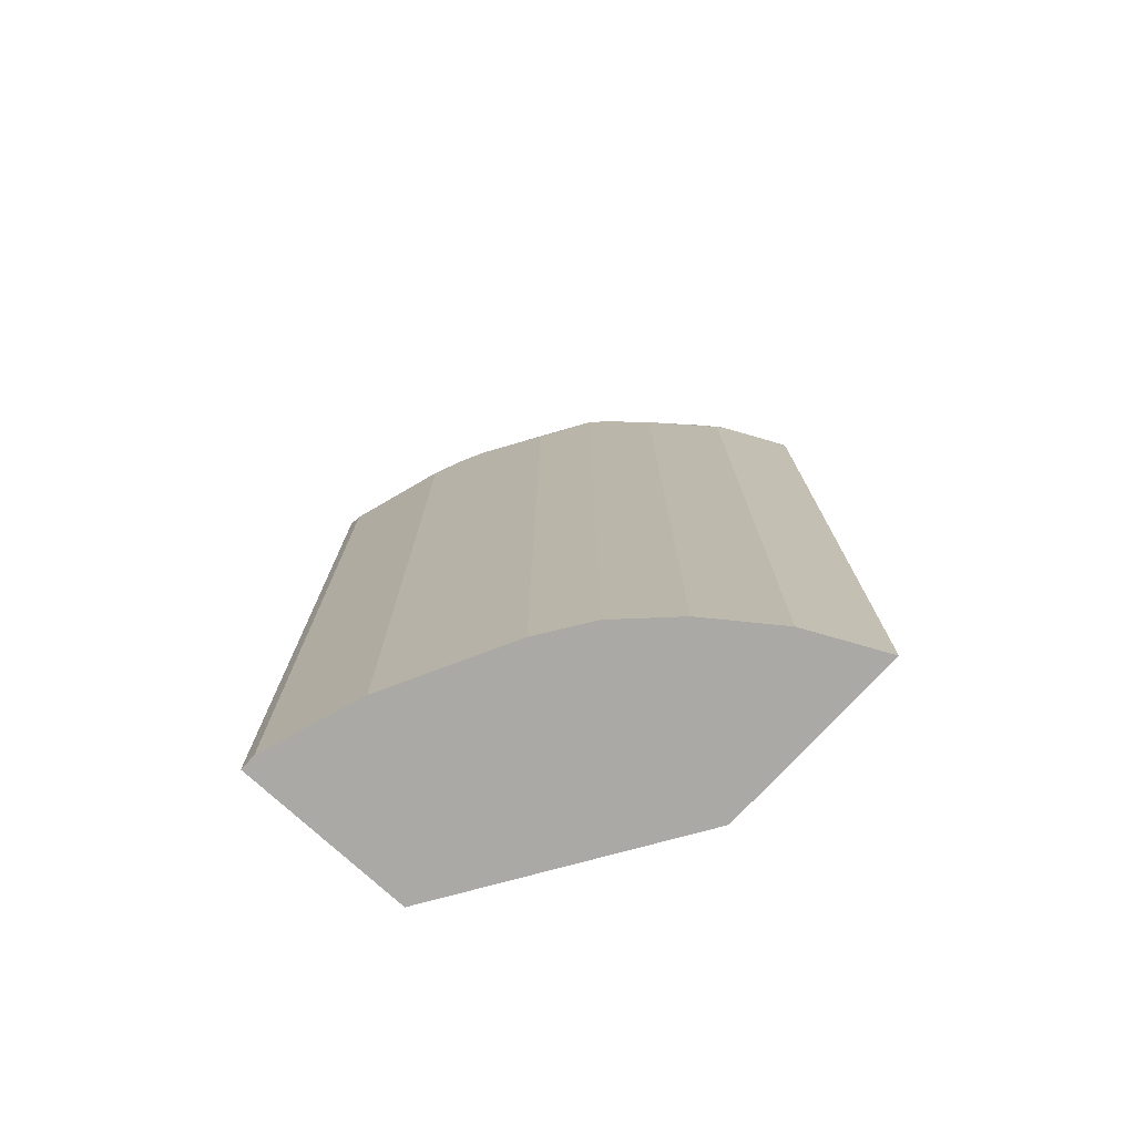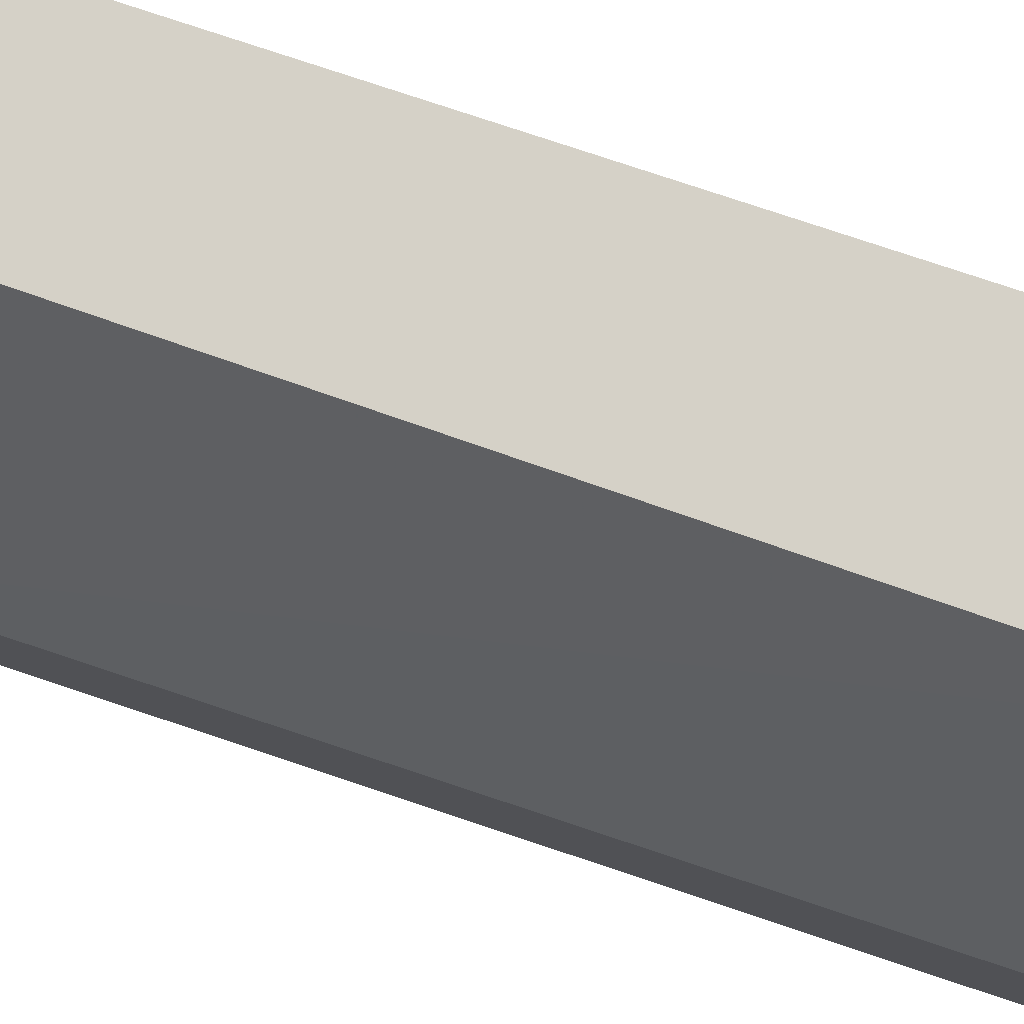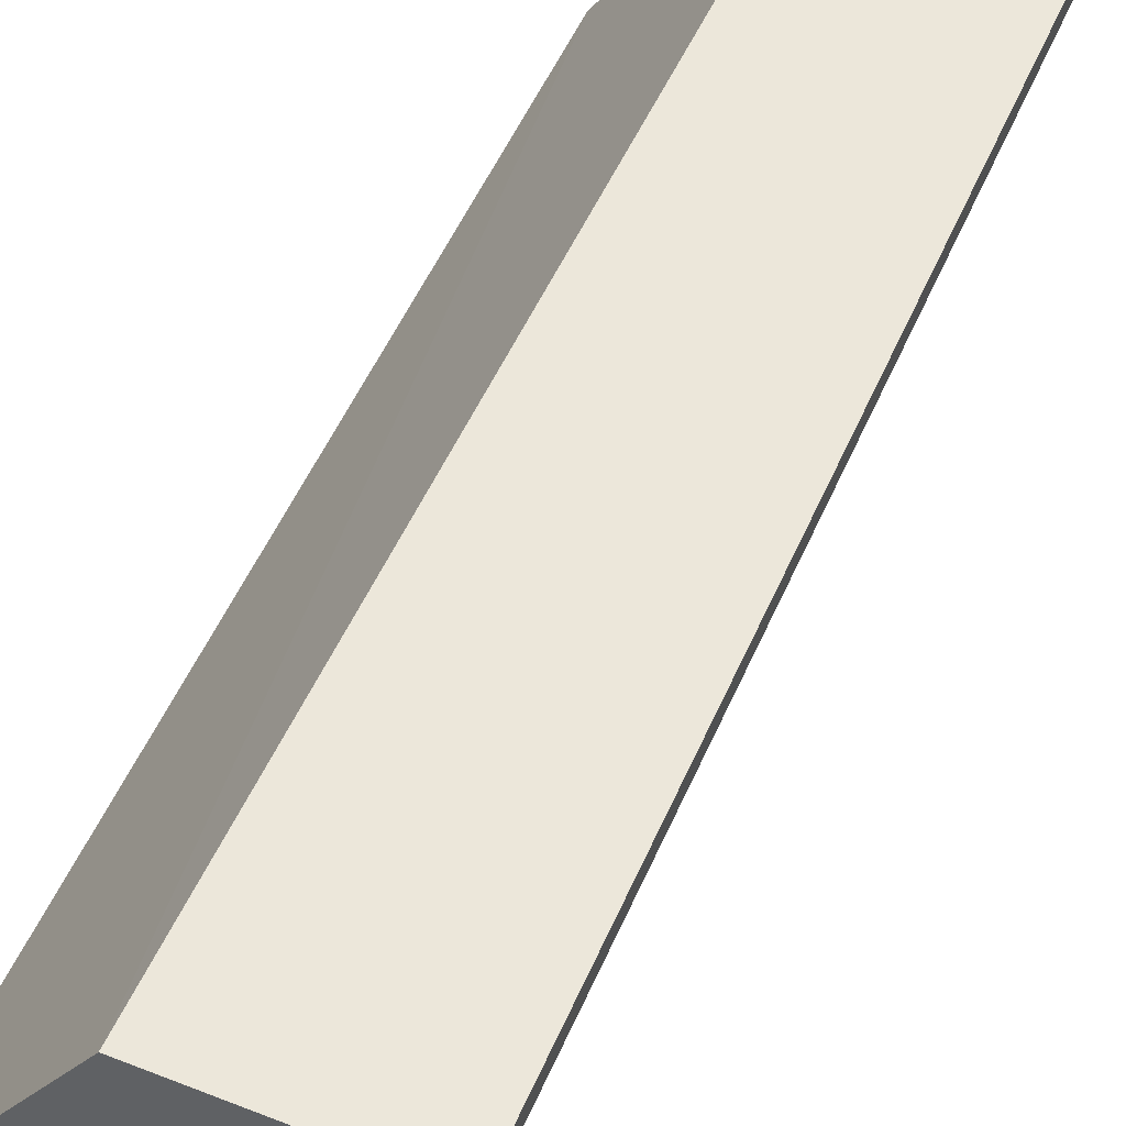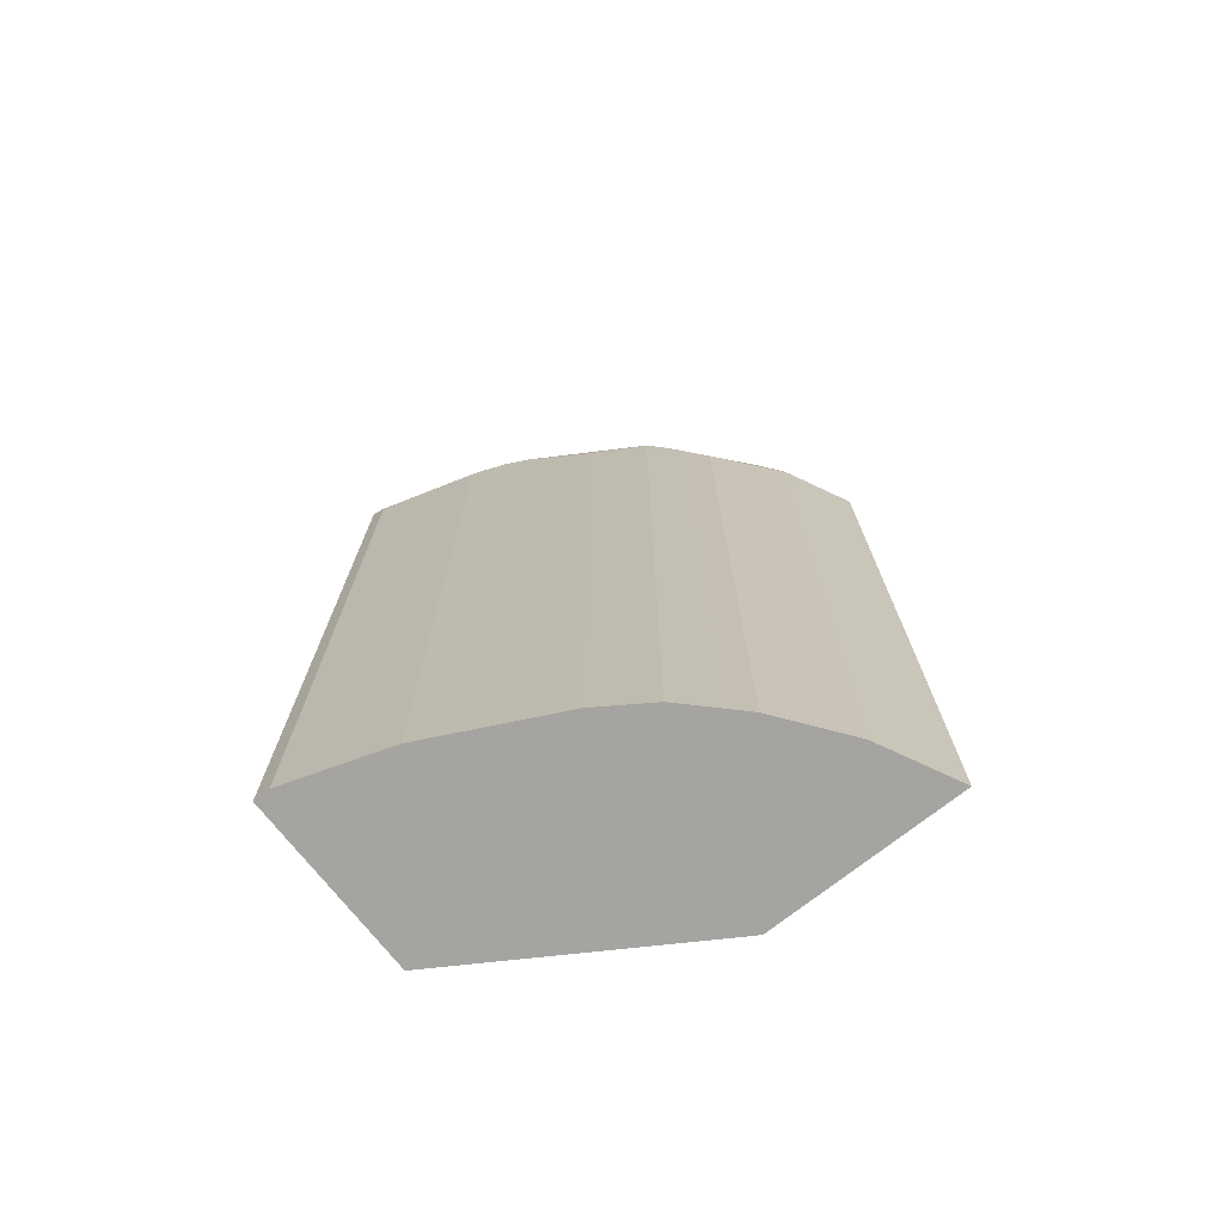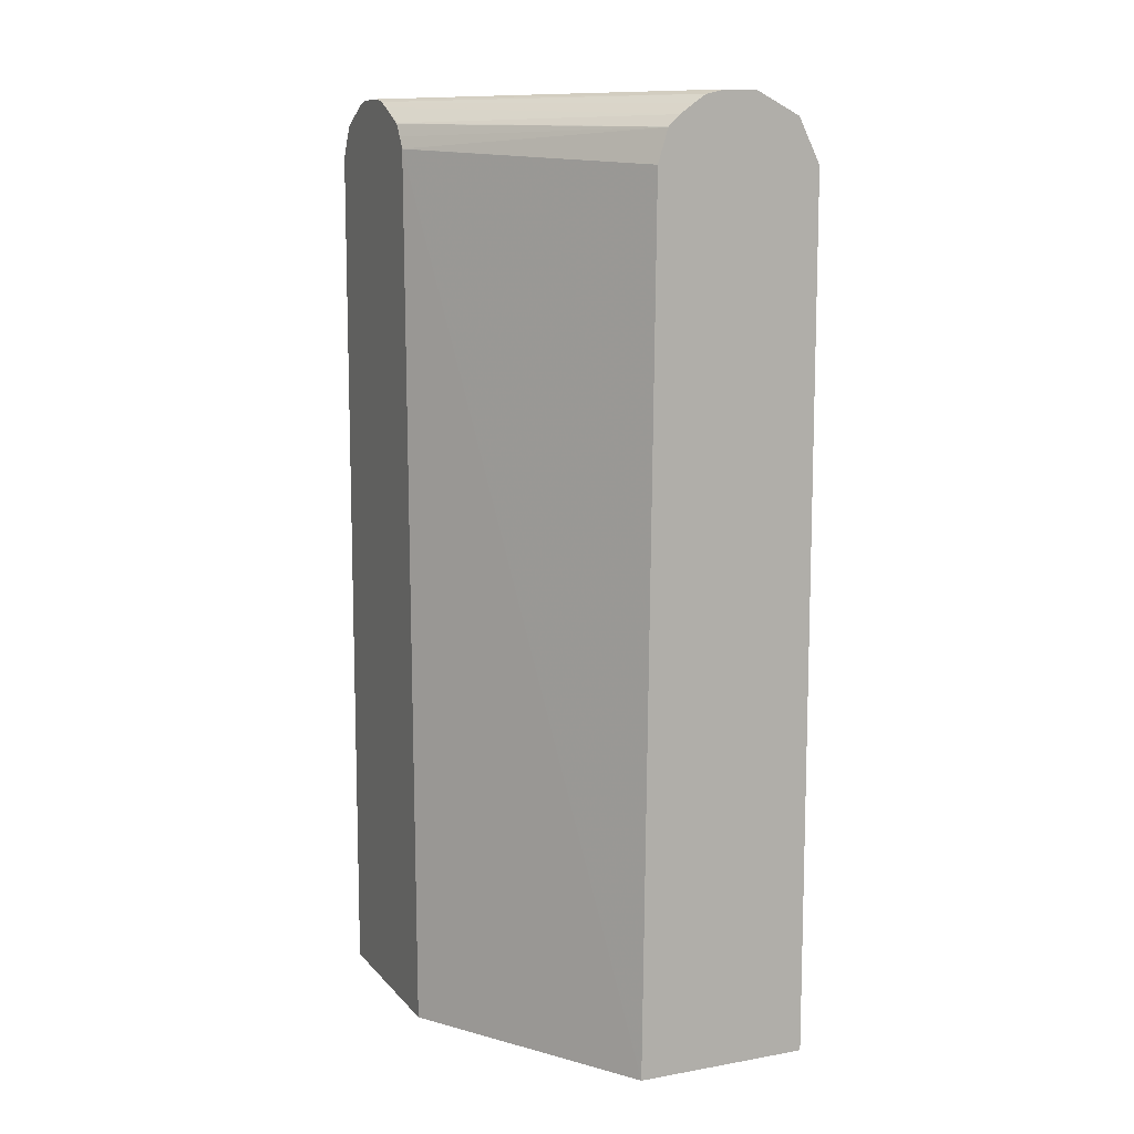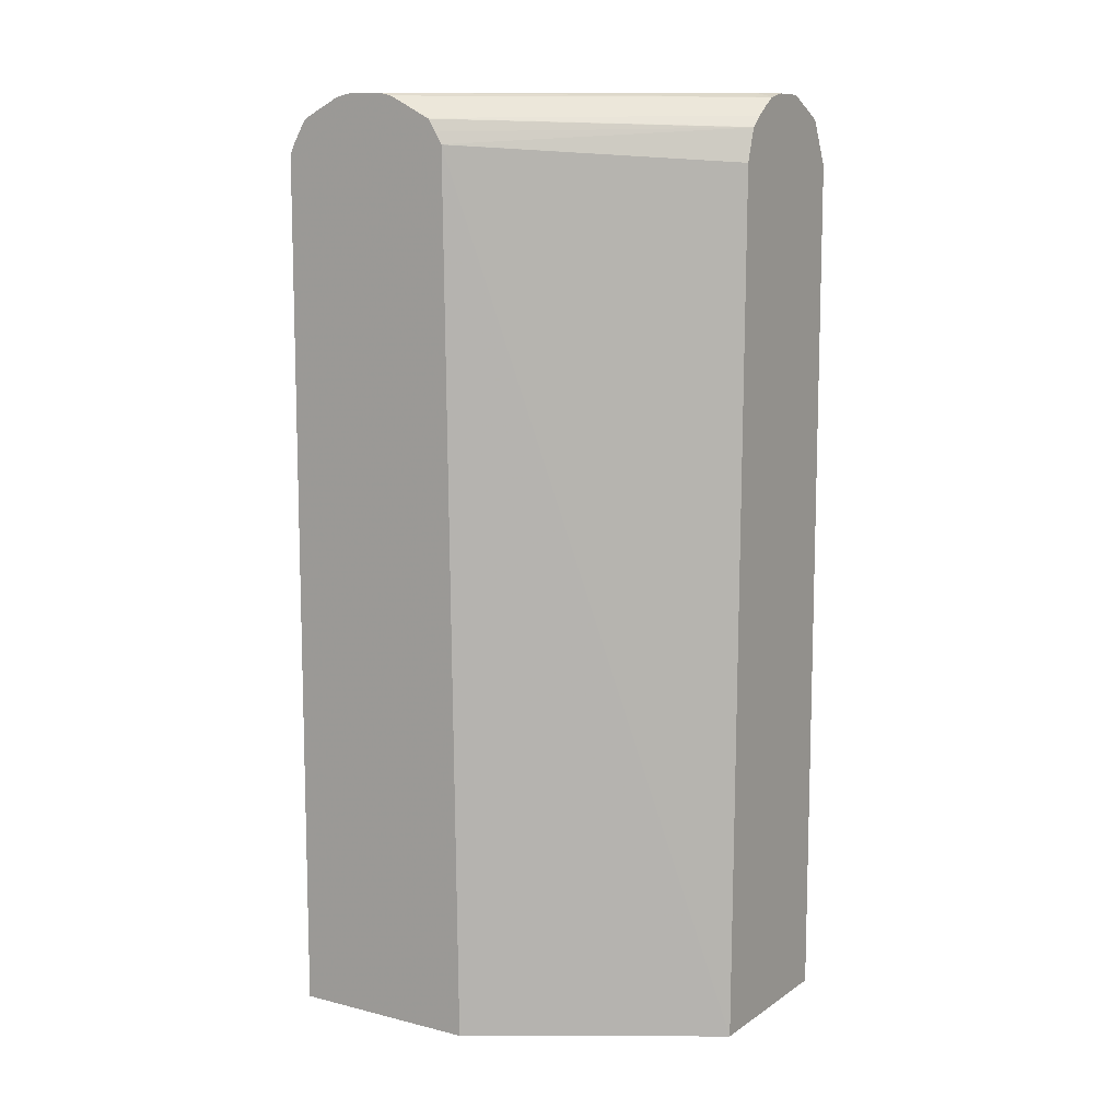
<metadata>
{"format":"obj","ext":"obj","renderer":"f3d","projection":"perspective","resolution":1024,"background":"white","views":[{"elev":-75.6,"azim":137.3,"up":"+Y"},{"elev":79.3,"azim":-71.6,"up":"+Z"},{"elev":52.6,"azim":23.0,"up":"+Z"},{"elev":-73.2,"azim":128.3,"up":"+Y"},{"elev":10.5,"azim":-23.8,"up":"+Y"},{"elev":10.1,"azim":-57.7,"up":"+Y"}]}
</metadata>
<code>
v 0.5307 0.6015 0.1234
v 0.5307 0.6015 0.08844
v 0.4949 0.6015 0.1234
v 0.5657 0.584 0.1234
v 0.5779 0.5779 0.1179
v 0.5425 0.5956 0.08254
v 0.513 0.6015 0.03535
v 0.4776 0.6015 0.1061
v 0.4755 0.5971 0.1234
v 0.5779 0.5779 0.1234
v 0.5928 0.548 0.1234
v 0.6011 0.5316 0.1234
v 0.5956 0.5425 0.1179
v 0.5602 0.5602 0.01178
v 0.5425 0.5779 -0.005938
v 0.5248 0.5956 0.02944
v 0.4953 0.6015 -0.0177
v 0.2598 0.6015 -0.2123
v 0.4752 0.597 0.1234
v 0.6014 0.5307 0.1234
v 0.5971 0.5307 0.1039
v 0.5926 0.5395 0.1017
v 0.5617 0.5484 -0.002253
v 0.5573 0.5572 -0.004428
v 0.5396 0.5749 -0.02214
v 0.5042 0.5927 -0.03981
v 0.5071 0.5956 -0.02361
v 0.4953 0.597 -0.03763
v 0.4423 0.6015 -0.1061
v 0.2598 0.6015 -0.2533
v 0.2598 0.598 -0.1985
v 0.2598 0.5968 -0.1955
v 0.4749 0.5968 0.1234
v 0.6015 0.5303 0.1234
v 0.6015 0.513 0.1061
v 0.5661 0.5307 -3.337e-05
v 0.5484 0.5484 -0.03541
v 0.5425 0.5602 -0.04132
v 0.5219 0.5749 -0.05752
v 0.4511 0.5927 -0.1282
v 0.4423 0.597 -0.126
v 0.4246 0.597 -0.1437
v 0.4069 0.6015 -0.1415
v 0.2831 0.6015 -0.2477
v 0.2598 0.5984 -0.2669
v 0.462 0.5882 0.1234
v 0.2598 0.5922 -0.1862
v 0.4479 0.5778 0.1234
v 0.6015 -0.3924 0.1234
v 0.5838 0.513 0.05306
v 0.6015 -0.3924 0.1061
v 0.5248 0.5307 -0.0826
v 0.5661 -0.3924 -3.337e-05
v 0.5415 -0.3924 -0.04935
v 0.5425 0.5484 -0.04718
v 0.4688 0.5749 -0.146
v 0.5366 0.5484 -0.05899
v 0.5396 0.5572 -0.04869
v 0.4688 0.5572 -0.1636
v 0.3981 0.5927 -0.1813
v 0.3362 0.597 -0.2322
v 0.3185 0.6015 -0.23
v 0.2654 0.597 -0.2675
v 0.2598 0.5965 -0.2706
v 0.2598 0.5742 -0.1511
v 0.261 0.5749 -0.1503
v 0.4357 0.5662 0.1234
v 0.4141 -0.3924 0.1234
v 0.5838 -0.3924 0.05306
v 0.5013 0.513 -0.1297
v 0.5248 -0.3924 -0.0826
v 0.4511 0.5572 -0.1813
v 0.3981 0.5749 -0.2167
v 0.4732 0.5484 -0.1614
v 0.4659 0.5307 -0.1828
v 0.3627 0.5927 -0.2167
v 0.3008 0.597 -0.2499
v 0.345 0.5927 -0.2344
v 0.2743 0.5749 -0.3051
v 0.2654 0.5793 -0.3029
v 0.2598 0.5808 -0.3023
v 0.2598 0.5611 -0.1428
v 0.4353 0.5657 0.1234
v 0.2598 -0.3924 -0.1233
v 0.4246 0.5307 0.1234
v 0.2598 0.5484 -0.1355
v 0.5013 -0.3924 -0.1297
v 0.4334 0.5572 -0.199
v 0.3627 0.5749 -0.2521
v 0.4305 0.513 -0.2182
v 0.4482 0.5307 -0.2005
v 0.4659 -0.3924 -0.1828
v 0.2598 0.5716 -0.3132
v 0.2598 0.5765 -0.3099
v 0.3362 0.5719 -0.2712
v 0.345 0.5572 -0.2786
v 0.3362 0.5484 -0.2897
v 0.2654 0.5484 -0.3251
v 0.2598 0.5788 -0.306
v 0.2598 0.5487 -0.1355
v 0.2598 -0.3924 -0.3301
v 0.3598 0.5484 -0.2712
v 0.3538 0.5661 -0.2654
v 0.4128 0.513 -0.2358
v 0.4305 -0.3924 -0.2182
v 0.2598 0.554 -0.3237
v 0.3421 0.5307 -0.2889
v 0.3273 0.5395 -0.2963
v 0.2598 0.5427 -0.3293
v 0.2598 0.5307 -0.3301
v 0.3185 -0.3924 -0.3008
v 0.4128 -0.3924 -0.2358
v 0.3185 0.5307 -0.3008
v 0.3421 -0.3924 -0.2889
v 0.2919 0.5395 -0.314
f 57 74 59
f 49 69 51
f 52 70 57
f 52 57 55
f 52 54 71
f 52 71 87
f 52 87 70
f 56 59 72
f 56 72 73
f 56 73 60
f 57 59 58
f 63 77 80
f 57 75 74
f 59 74 75
f 59 75 72
f 60 76 61
f 60 73 89
f 60 89 76
f 61 77 62
f 61 76 78
f 61 78 79
f 61 79 80
f 61 80 77
f 49 53 69
f 57 70 75
f 49 54 53
f 38 57 58
f 49 87 71
f 63 80 81
f 38 58 59
f 38 59 56
f 40 60 42
f 40 42 41
f 40 56 60
f 42 61 62
f 42 62 43
f 42 60 61
f 44 62 77
f 44 77 63
f 44 63 45
f 45 63 64
f 47 65 66
f 47 66 48
f 48 66 67
f 49 68 84
f 49 84 101
f 49 101 111
f 49 111 114
f 49 114 112
f 109 115 110
f 49 112 105
f 49 105 92
f 49 92 87
f 49 71 54
f 63 81 64
f 83 100 85
f 65 83 67
f 89 103 95
f 90 105 112
f 90 112 104
f 91 104 102
f 93 98 106
f 95 103 96
f 96 102 97
f 96 103 102
f 97 102 107
f 97 107 108
f 97 108 98
f 98 108 109
f 98 109 106
f 101 110 113
f 101 113 111
f 102 104 107
f 104 112 114
f 104 114 107
f 107 113 108
f 107 114 111
f 107 111 113
f 108 115 109
f 108 113 110
f 108 110 115
f 38 55 57
f 89 102 103
f 65 82 83
f 88 91 102
f 85 100 86
f 65 67 66
f 68 85 86
f 68 86 84
f 70 87 92
f 70 92 75
f 72 88 89
f 72 89 73
f 72 75 91
f 72 91 88
f 75 90 104
f 75 104 91
f 75 92 105
f 75 105 90
f 76 89 78
f 78 89 79
f 79 93 94
f 79 94 80
f 79 89 95
f 79 95 96
f 79 96 97
f 79 97 98
f 79 98 93
f 80 99 81
f 80 94 99
f 82 100 83
f 88 102 89
f 38 56 39
f 26 40 41
f 37 55 38
f 2 6 16
f 2 16 7
f 3 8 9
f 4 10 5
f 5 10 11
f 5 11 12
f 5 12 13
f 5 13 14
f 5 14 15
f 5 15 6
f 6 15 16
f 2 5 6
f 7 16 27
f 8 18 9
f 9 18 19
f 12 20 21
f 12 21 13
f 13 21 22
f 13 22 23
f 13 23 14
f 14 23 24
f 14 24 15
f 15 24 25
f 15 25 26
f 7 27 17
f 2 4 5
f 1 4 2
f 1 10 4
f 37 52 55
f 1 2 7
f 1 7 17
f 1 17 29
f 1 29 43
f 1 43 62
f 1 62 44
f 1 44 30
f 1 30 18
f 1 18 8
f 1 8 3
f 1 3 9
f 1 9 19
f 1 19 33
f 1 33 46
f 1 46 48
f 1 48 67
f 1 67 83
f 1 83 85
f 1 68 49
f 1 49 34
f 1 34 20
f 1 20 12
f 1 12 11
f 1 11 10
f 15 26 27
f 15 27 16
f 1 85 68
f 17 28 29
f 24 38 25
f 25 39 26
f 25 38 39
f 26 41 28
f 26 28 27
f 26 39 56
f 26 56 40
f 28 41 29
f 29 41 42
f 29 42 43
f 30 44 45
f 23 38 24
f 32 46 33
f 34 49 51
f 34 51 35
f 35 50 36
f 35 51 69
f 35 69 50
f 36 52 37
f 36 50 69
f 36 69 53
f 36 53 54
f 17 27 28
f 36 54 52
f 32 47 48
f 23 37 38
f 32 48 46
f 23 35 36
f 18 45 64
f 23 36 37
f 18 64 81
f 18 81 99
f 18 99 94
f 18 94 93
f 18 30 45
f 18 106 109
f 18 109 110
f 18 110 101
f 18 101 84
f 18 84 86
f 18 86 100
f 18 93 106
f 18 82 65
f 21 23 22
f 21 35 23
f 18 100 82
f 20 35 21
f 20 34 35
f 19 31 32
f 19 32 33
f 18 31 19
f 18 32 31
f 18 47 32
f 18 65 47

</code>
